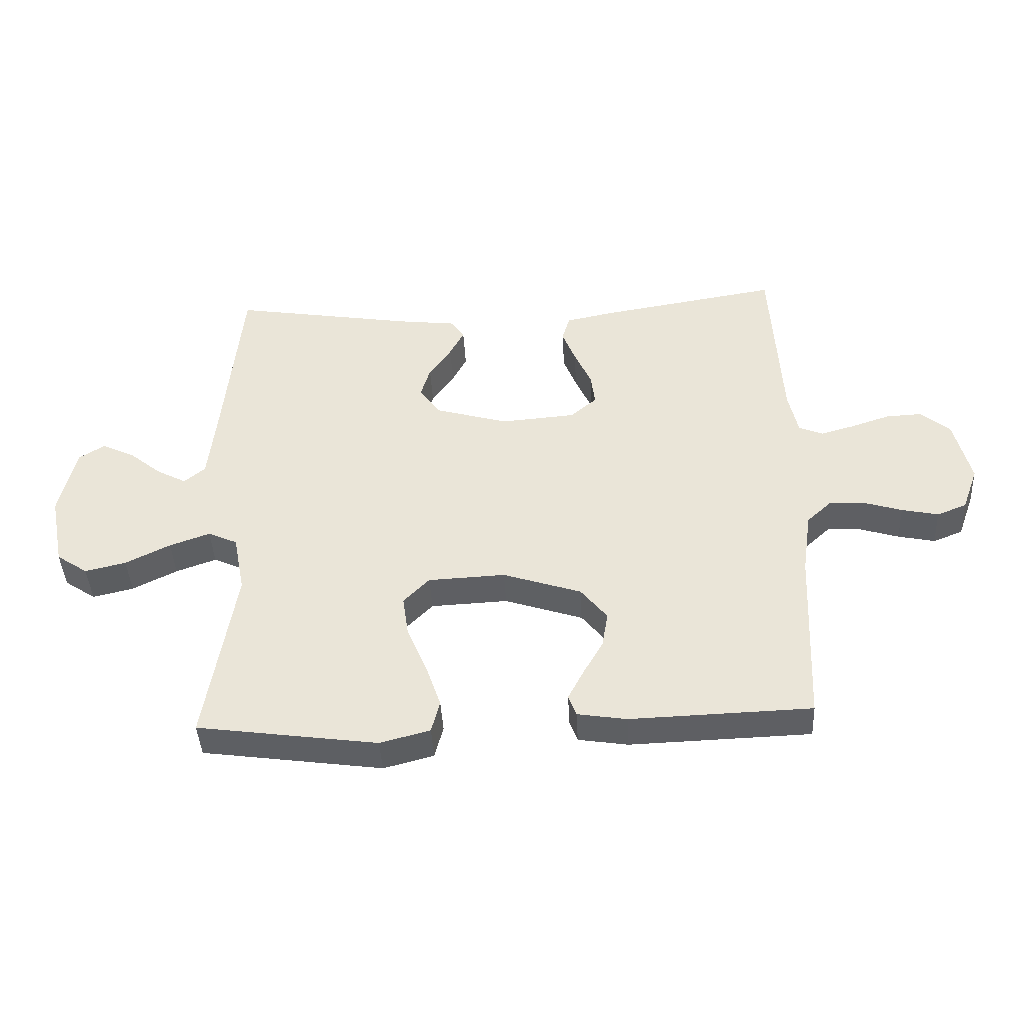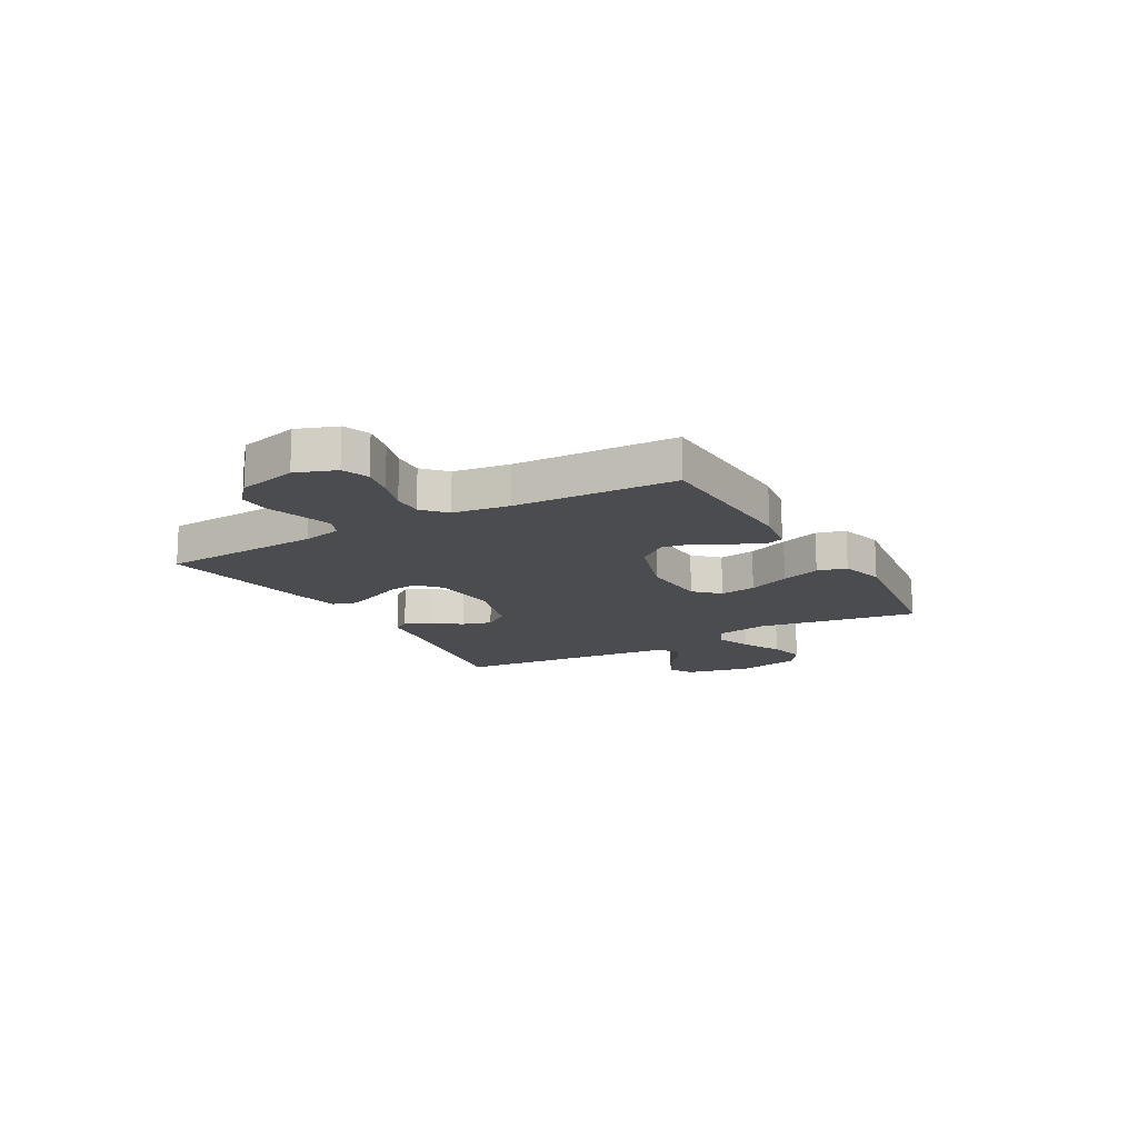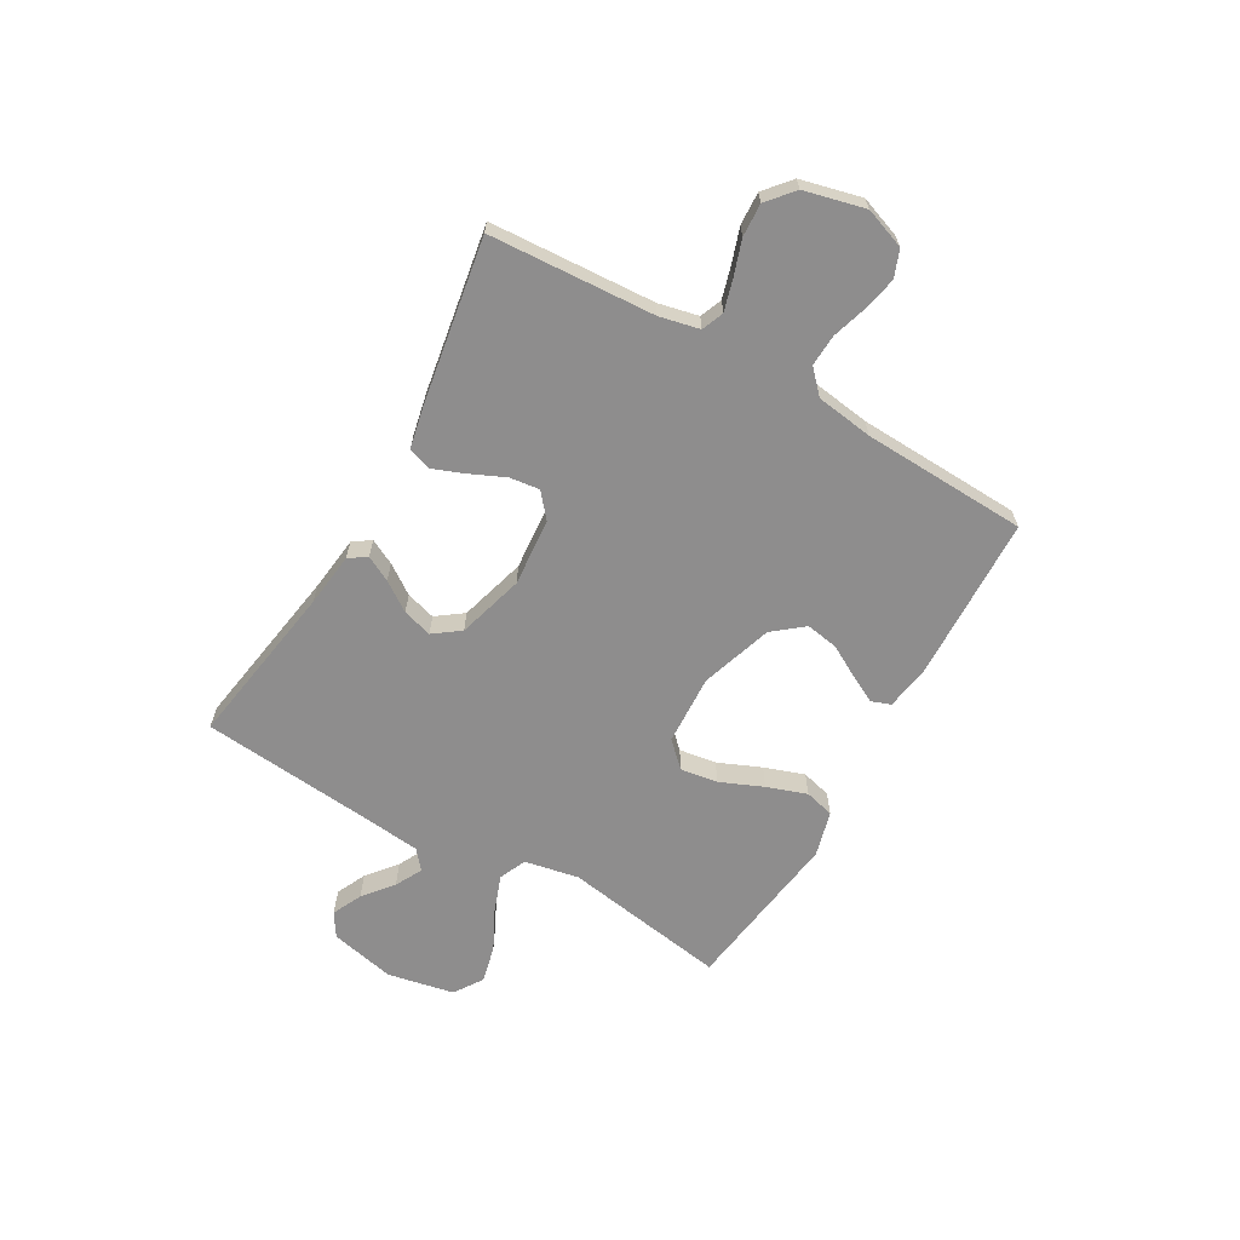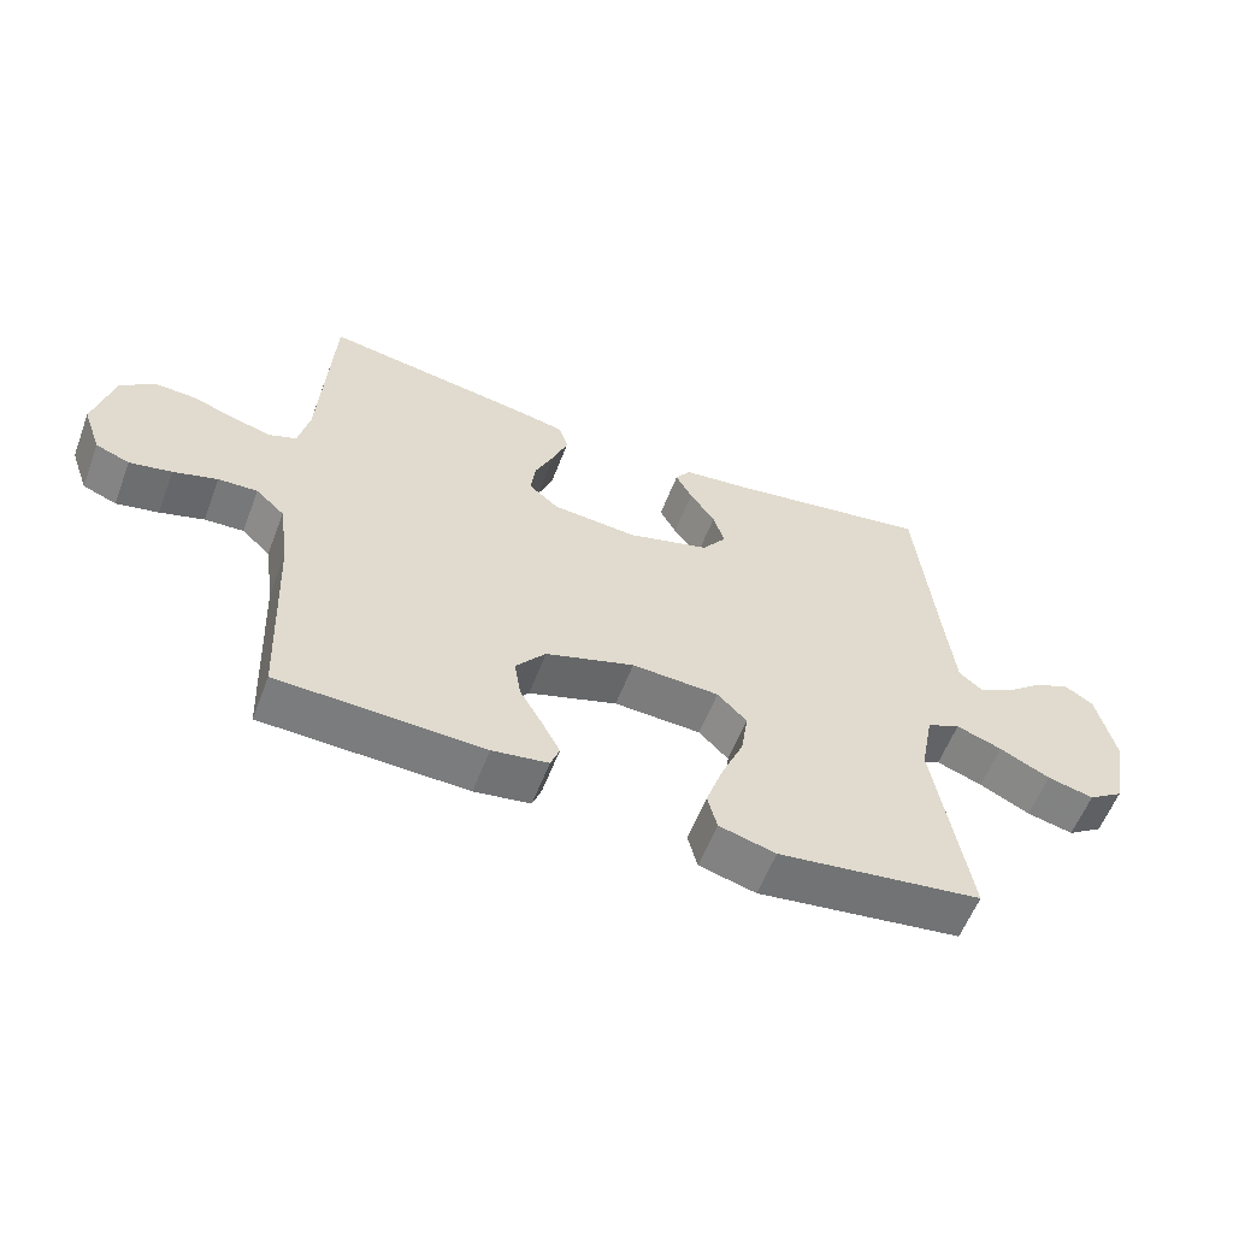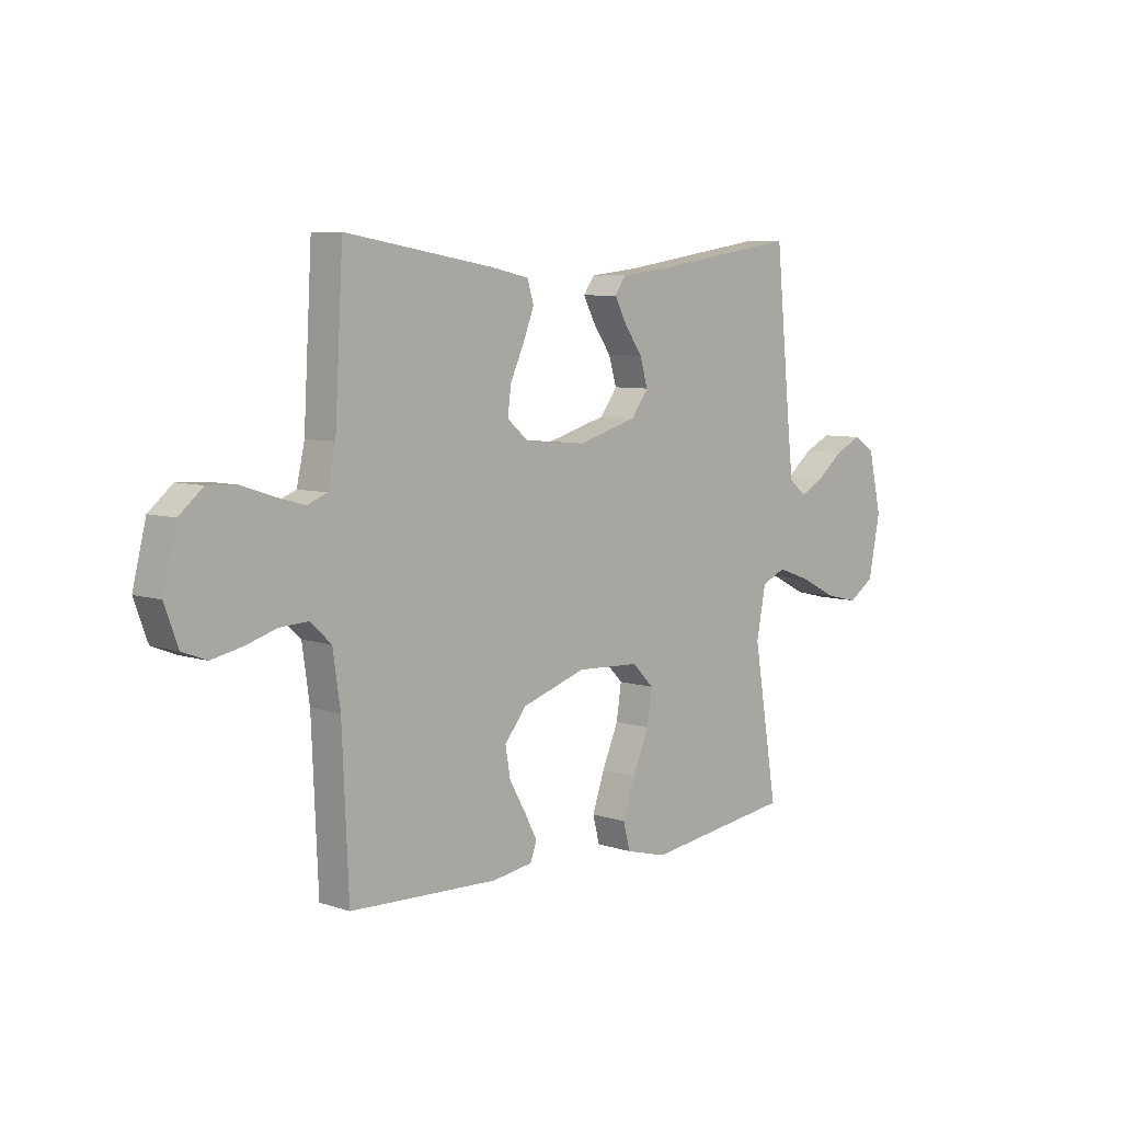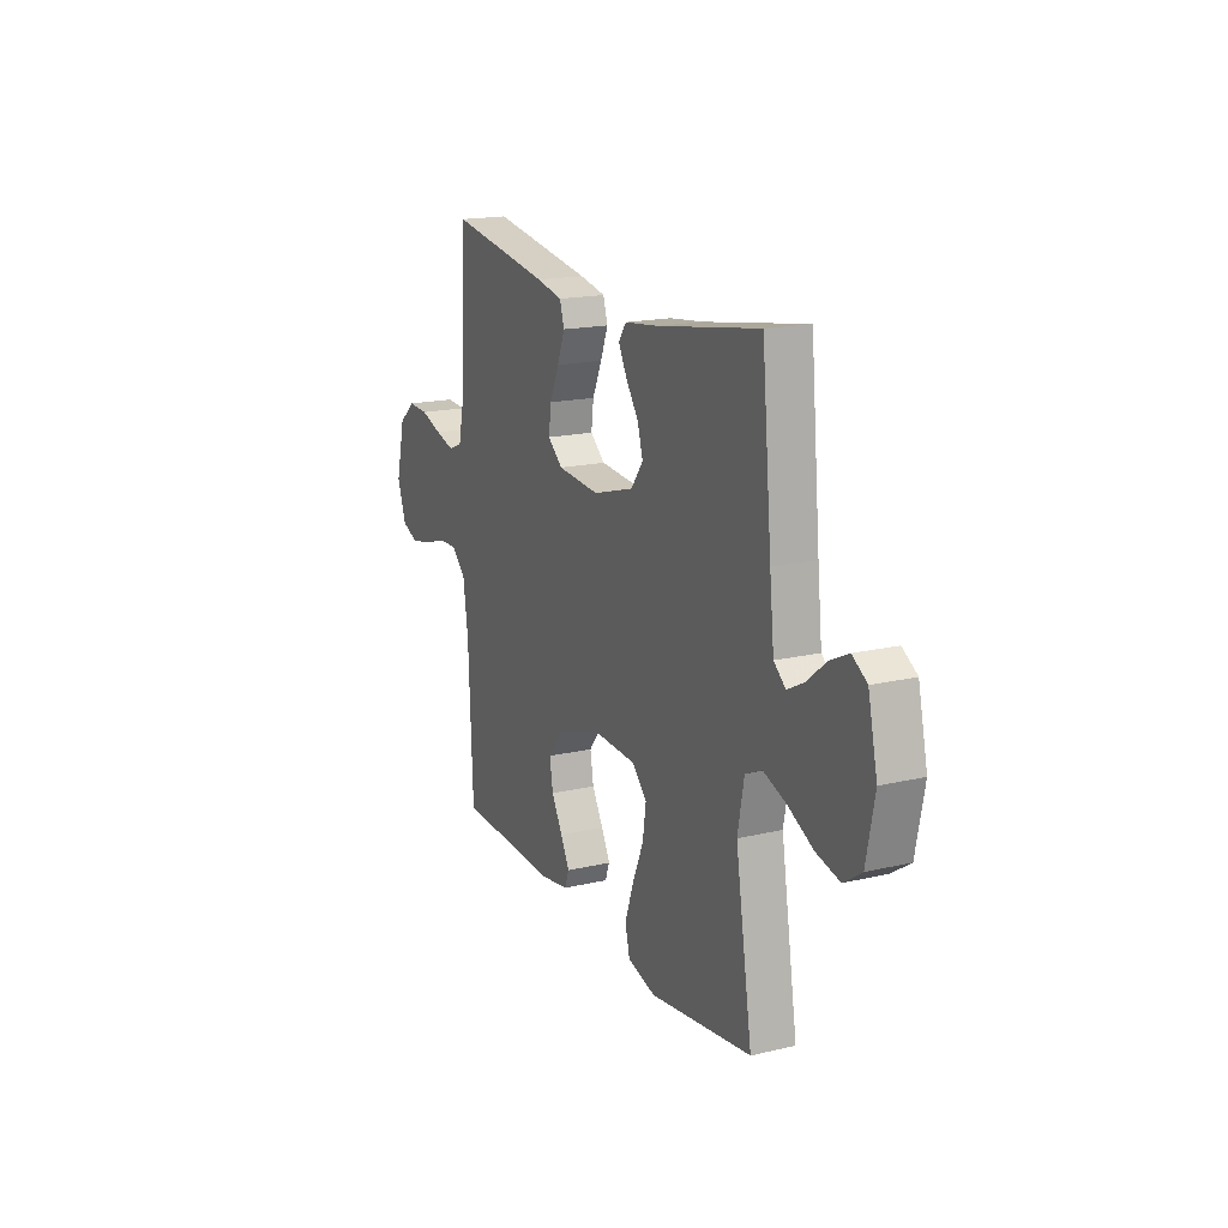
<metadata>
{"format":"obj","ext":"obj","renderer":"f3d","projection":"perspective","resolution":1024,"background":"white","views":[{"elev":-42.1,"azim":3.0,"up":"+Z"},{"elev":-14.9,"azim":119.7,"up":"+Y"},{"elev":-64.7,"azim":60.3,"up":"+Y"},{"elev":-58.2,"azim":159.1,"up":"+Z"},{"elev":6.9,"azim":134.0,"up":"+Z"},{"elev":17.4,"azim":-115.1,"up":"+Z"}]}
</metadata>
<code>
v -0.5 0.07 0.5
v -0.2 0.07 0.451
v -0.101 0.07 0.439
v -0.079 0.07 0.407
v -0.103 0.07 0.361
v -0.14 0.07 0.308
v -0.156 0.07 0.254
v -0.121 0.07 0.206
v 0 0.07 0.171
v 0.123 0.07 0.181
v 0.167 0.07 0.218
v 0.16 0.07 0.273
v 0.132 0.07 0.335
v 0.11 0.07 0.392
v 0.123 0.07 0.435
v 0.2 0.07 0.451
v 0.5 0.07 0.5
v 0.517 0.07 0.2
v 0.533 0.07 0.127
v 0.573 0.07 0.111
v 0.63 0.07 0.127
v 0.693 0.07 0.148
v 0.753 0.07 0.151
v 0.801 0.07 0.11
v 0.828 0.07 0
v 0.801 0.07 -0.074
v 0.752 0.07 -0.093
v 0.691 0.07 -0.08
v 0.627 0.07 -0.06
v 0.57 0.07 -0.057
v 0.528 0.07 -0.096
v 0.513 0.07 -0.2
v 0.5 0.07 -0.5
v 0.2 0.07 -0.51
v 0.118 0.07 -0.497
v 0.105 0.07 -0.462
v 0.131 0.07 -0.412
v 0.164 0.07 -0.354
v 0.174 0.07 -0.295
v 0.13 0.07 -0.24
v 0 0.07 -0.197
v -0.128 0.07 -0.203
v -0.171 0.07 -0.247
v -0.161 0.07 -0.315
v -0.128 0.07 -0.393
v -0.103 0.07 -0.466
v -0.117 0.07 -0.52
v -0.2 0.07 -0.542
v -0.5 0.07 -0.5
v -0.451 0.07 -0.2
v -0.47 0.07 -0.101
v -0.519 0.07 -0.079
v -0.586 0.07 -0.103
v -0.66 0.07 -0.14
v -0.728 0.07 -0.156
v -0.78 0.07 -0.121
v -0.804 0.07 0
v -0.777 0.07 0.119
v -0.734 0.07 0.146
v -0.68 0.07 0.12
v -0.626 0.07 0.076
v -0.577 0.07 0.05
v -0.542 0.07 0.079
v -0.529 0.07 0.2
v -0.5 0 0.5
v -0.2 0 0.451
v -0.101 0 0.439
v -0.079 0 0.407
v -0.103 0 0.361
v -0.14 0 0.308
v -0.156 0 0.254
v -0.121 0 0.206
v 0 0 0.171
v 0.123 0 0.181
v 0.167 0 0.218
v 0.16 0 0.273
v 0.132 0 0.335
v 0.11 0 0.392
v 0.123 0 0.435
v 0.2 0 0.451
v 0.5 0 0.5
v 0.517 0 0.2
v 0.533 0 0.127
v 0.573 0 0.111
v 0.63 0 0.127
v 0.693 0 0.148
v 0.753 0 0.151
v 0.801 0 0.11
v 0.828 0 0
v 0.801 0 -0.074
v 0.752 0 -0.093
v 0.691 0 -0.08
v 0.627 0 -0.06
v 0.57 0 -0.057
v 0.528 0 -0.096
v 0.513 0 -0.2
v 0.5 0 -0.5
v 0.2 0 -0.51
v 0.118 0 -0.497
v 0.105 0 -0.462
v 0.131 0 -0.412
v 0.164 0 -0.354
v 0.174 0 -0.295
v 0.13 0 -0.24
v 0 0 -0.197
v -0.128 0 -0.203
v -0.171 0 -0.247
v -0.161 0 -0.315
v -0.128 0 -0.393
v -0.103 0 -0.466
v -0.117 0 -0.52
v -0.2 0 -0.542
v -0.5 0 -0.5
v -0.451 0 -0.2
v -0.47 0 -0.101
v -0.519 0 -0.079
v -0.586 0 -0.103
v -0.66 0 -0.14
v -0.728 0 -0.156
v -0.78 0 -0.121
v -0.804 0 0
v -0.777 0 0.119
v -0.734 0 0.146
v -0.68 0 0.12
v -0.626 0 0.076
v -0.577 0 0.05
v -0.542 0 0.079
v -0.529 0 0.2
f 59 60 61
f 58 59 61
f 57 58 61
f 56 57 61
f 55 56 61
f 54 55 61
f 53 54 61
f 52 53 61 62
f 51 52 62 63
f 48 49 50
f 47 48 50
f 46 47 50
f 45 46 50
f 44 45 50
f 43 44 50 51
f 51 63 64
f 43 51 64
f 42 43 64
f 36 37 38
f 35 36 38
f 34 35 38
f 33 34 38
f 32 33 38
f 31 32 38 39
f 30 31 39 40
f 27 28 29
f 26 27 29
f 25 26 29
f 24 25 29
f 23 24 29
f 22 23 29
f 21 22 29
f 20 21 29 30
f 30 40 41
f 20 30 41
f 19 20 41
f 16 17 18
f 15 16 18
f 14 15 18
f 13 14 18
f 12 13 18
f 11 12 18 19
f 4 5 6
f 3 4 6
f 2 3 6
f 2 6 7
f 1 2 7
f 64 1 7 8
f 19 41 42
f 11 19 42
f 10 11 42
f 9 10 42
f 8 9 42 64
f 125 124 123
f 125 123 122
f 125 122 121
f 125 121 120
f 125 120 119
f 125 119 118
f 125 118 117
f 126 125 117 116
f 127 126 116 115
f 114 113 112
f 114 112 111
f 114 111 110
f 114 110 109
f 114 109 108
f 115 114 108 107
f 128 127 115
f 128 115 107
f 128 107 106
f 102 101 100
f 102 100 99
f 102 99 98
f 102 98 97
f 102 97 96
f 103 102 96 95
f 104 103 95 94
f 93 92 91
f 93 91 90
f 93 90 89
f 93 89 88
f 93 88 87
f 93 87 86
f 93 86 85
f 94 93 85 84
f 105 104 94
f 105 94 84
f 105 84 83
f 82 81 80
f 82 80 79
f 82 79 78
f 82 78 77
f 82 77 76
f 83 82 76 75
f 70 69 68
f 70 68 67
f 70 67 66
f 71 70 66
f 71 66 65
f 72 71 65 128
f 106 105 83
f 106 83 75
f 106 75 74
f 106 74 73
f 128 106 73 72
f 1 65 66 2
f 2 66 67 3
f 3 67 68 4
f 4 68 69 5
f 5 69 70 6
f 6 70 71 7
f 7 71 72 8
f 8 72 73 9
f 9 73 74 10
f 10 74 75 11
f 11 75 76 12
f 12 76 77 13
f 13 77 78 14
f 14 78 79 15
f 15 79 80 16
f 16 80 81 17
f 17 81 82 18
f 18 82 83 19
f 19 83 84 20
f 20 84 85 21
f 21 85 86 22
f 22 86 87 23
f 23 87 88 24
f 24 88 89 25
f 25 89 90 26
f 26 90 91 27
f 27 91 92 28
f 28 92 93 29
f 29 93 94 30
f 30 94 95 31
f 31 95 96 32
f 32 96 97 33
f 33 97 98 34
f 34 98 99 35
f 35 99 100 36
f 36 100 101 37
f 37 101 102 38
f 38 102 103 39
f 39 103 104 40
f 40 104 105 41
f 41 105 106 42
f 42 106 107 43
f 43 107 108 44
f 44 108 109 45
f 45 109 110 46
f 46 110 111 47
f 47 111 112 48
f 48 112 113 49
f 49 113 114 50
f 50 114 115 51
f 51 115 116 52
f 52 116 117 53
f 53 117 118 54
f 54 118 119 55
f 55 119 120 56
f 56 120 121 57
f 57 121 122 58
f 58 122 123 59
f 59 123 124 60
f 60 124 125 61
f 61 125 126 62
f 62 126 127 63
f 63 127 128 64
f 64 128 65 1

</code>
